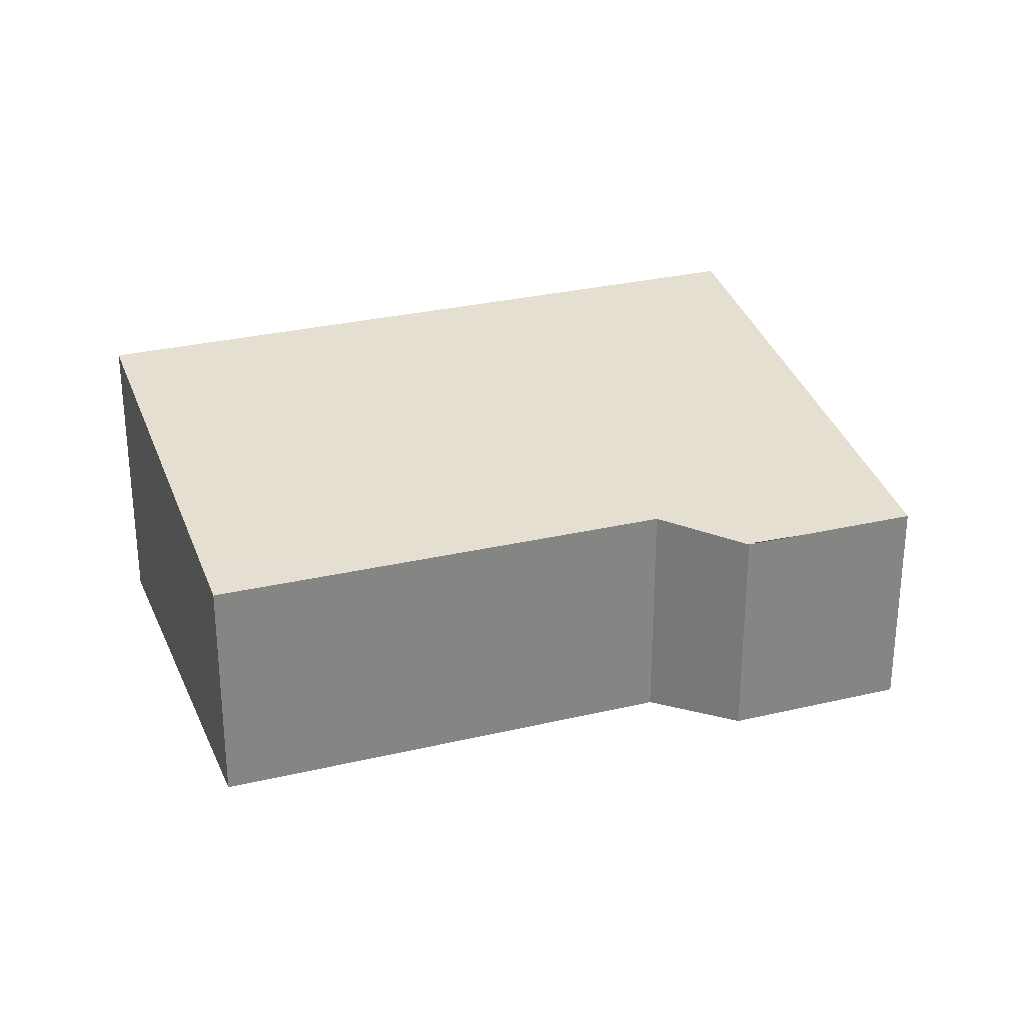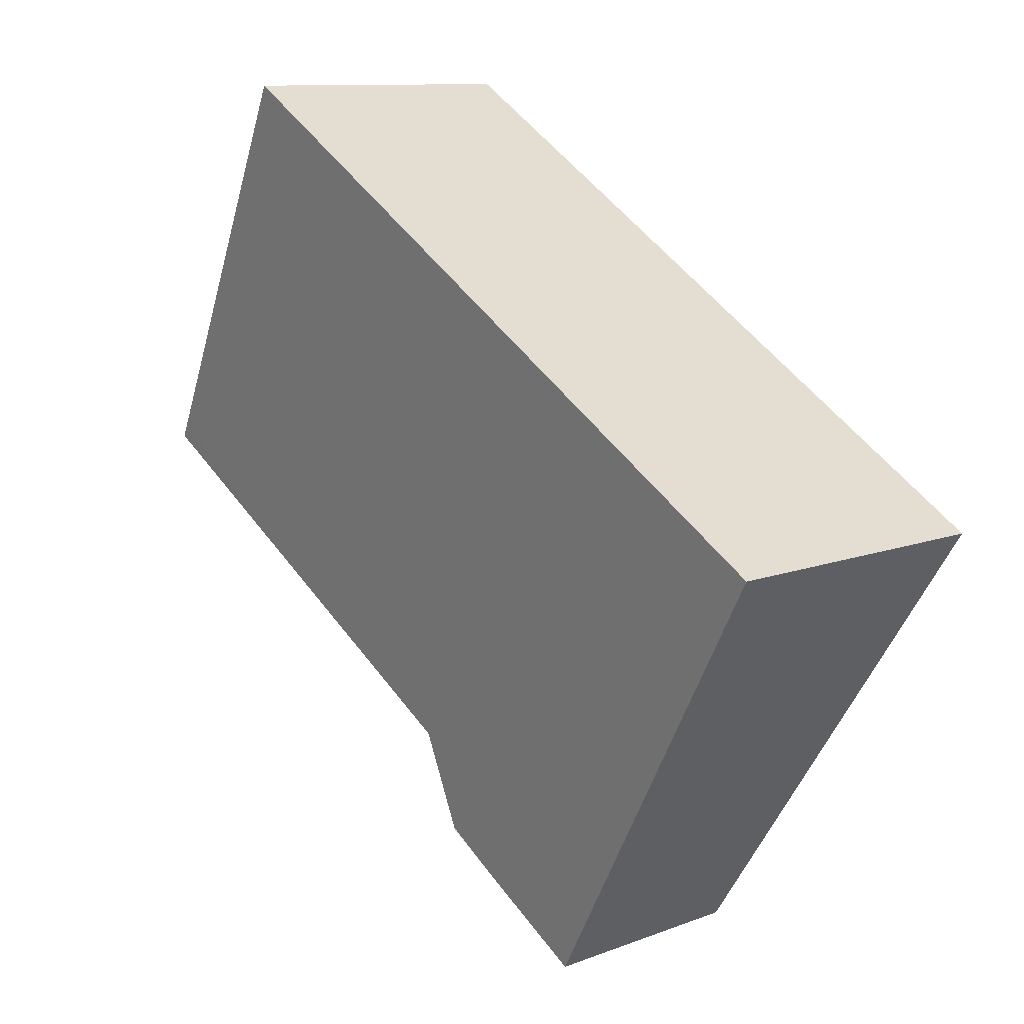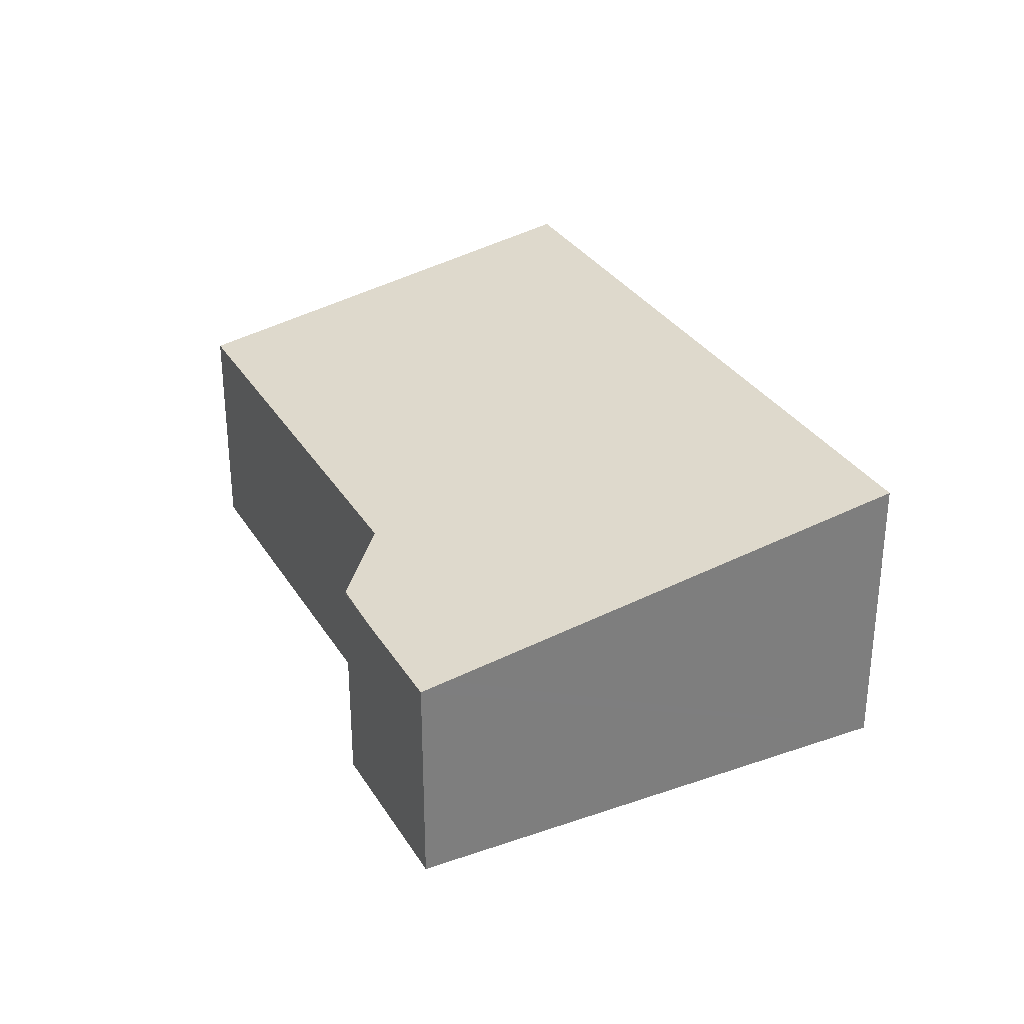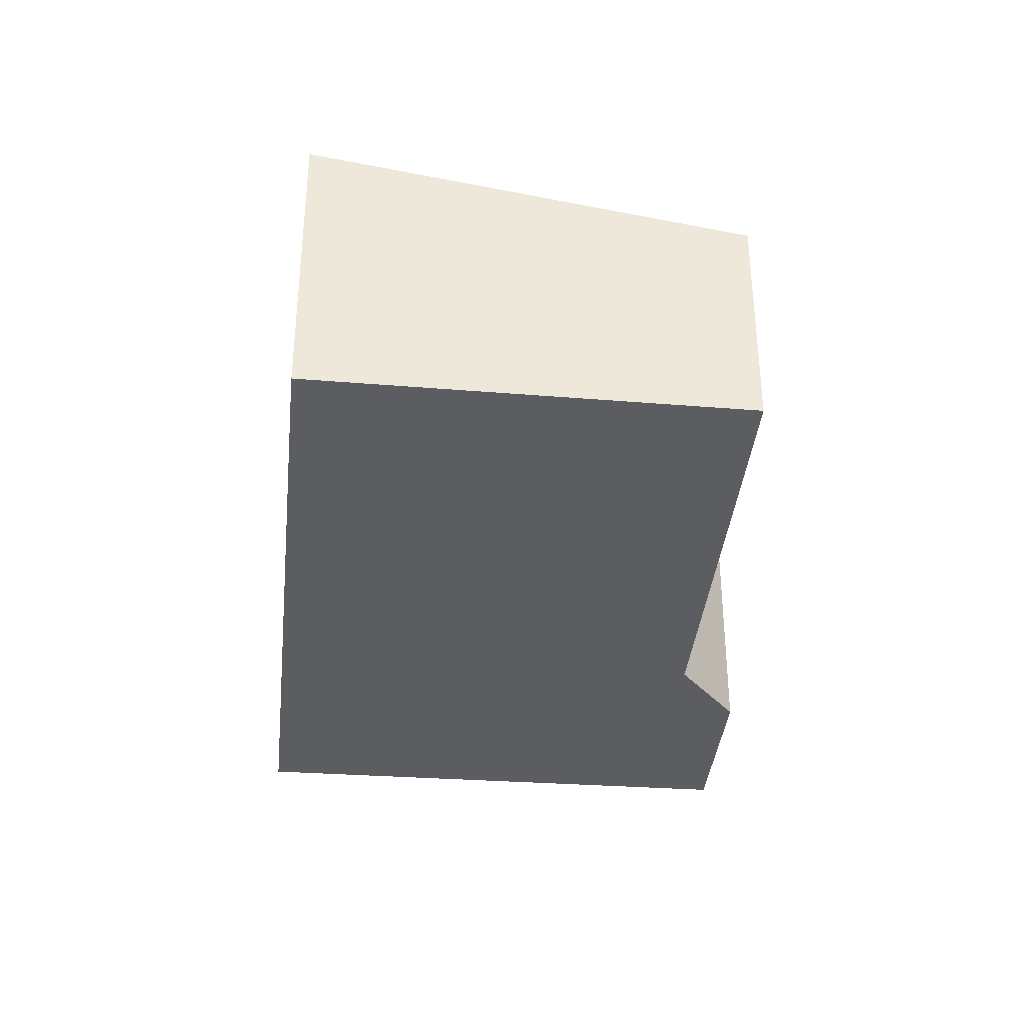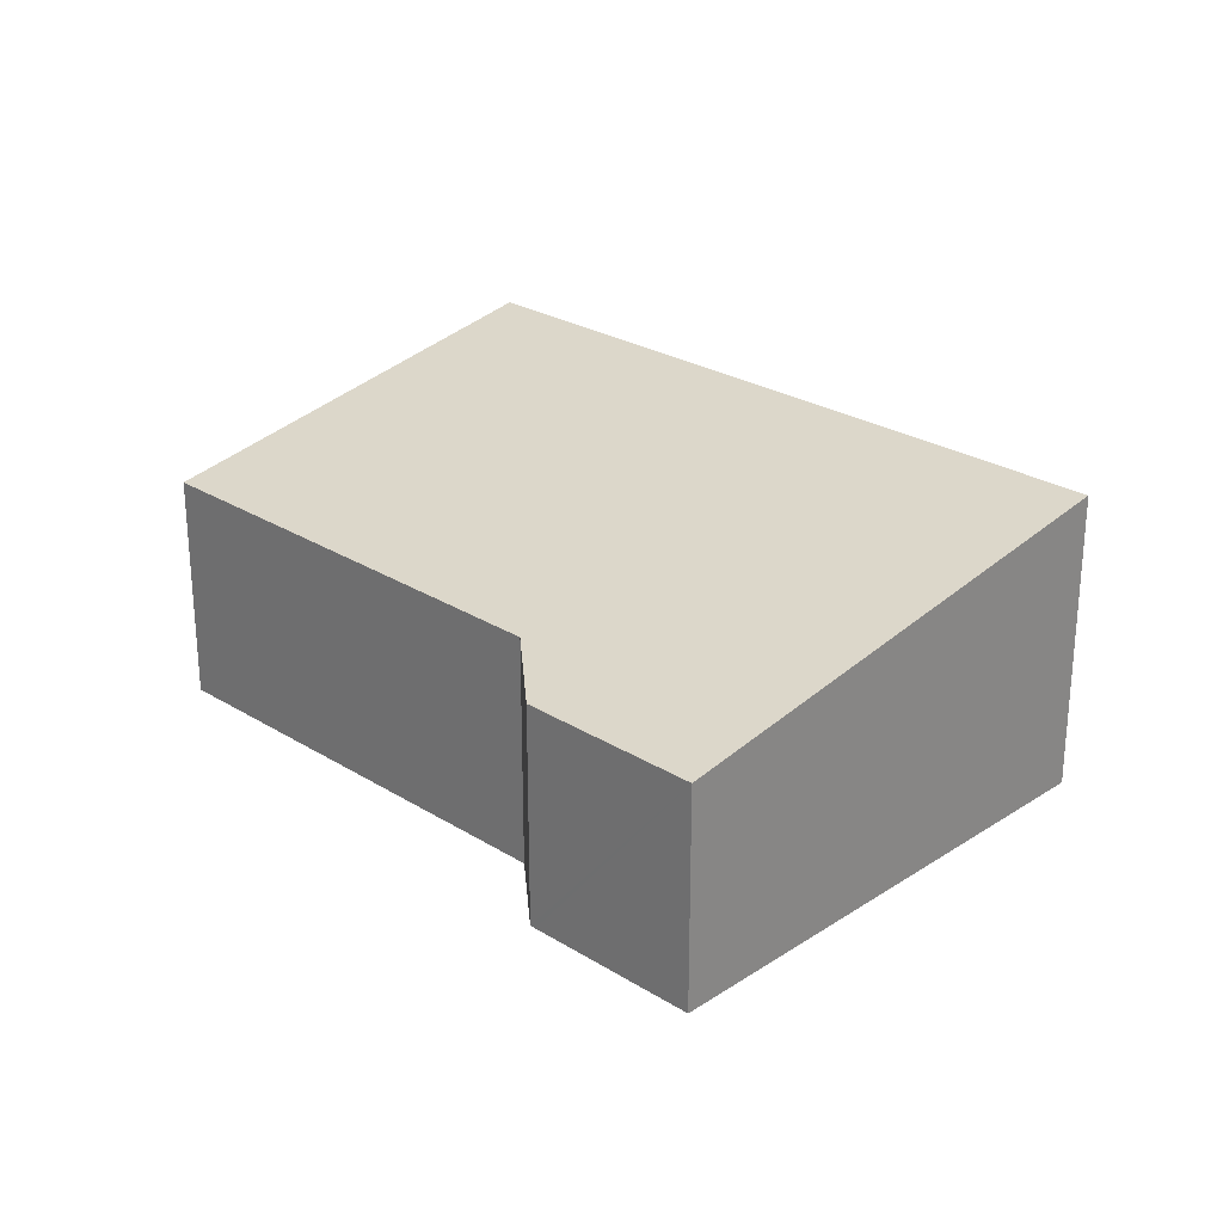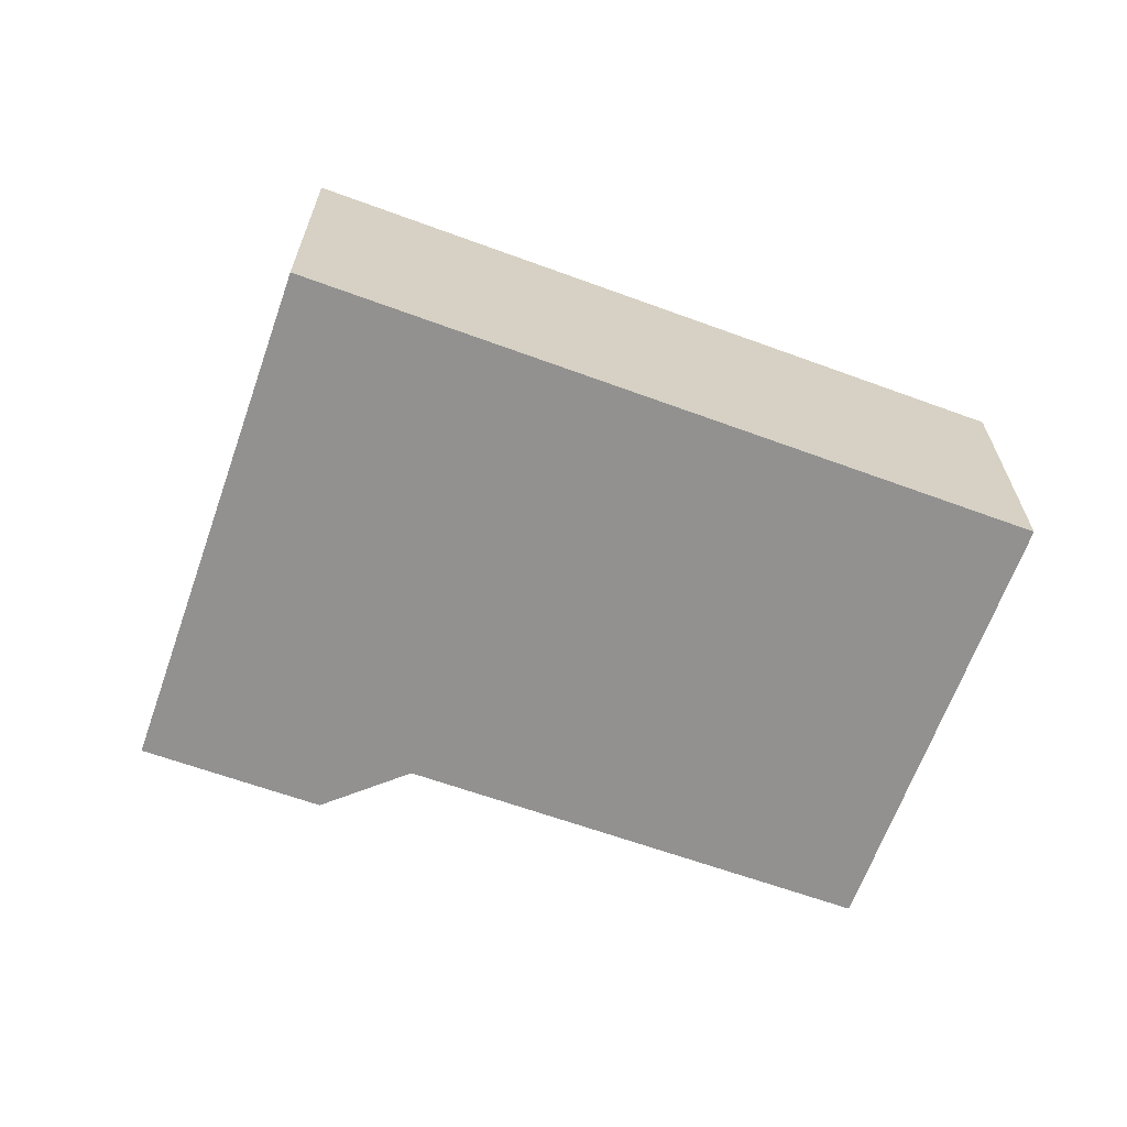
<metadata>
{"format":"obj","ext":"obj","renderer":"f3d","projection":"perspective","resolution":1024,"background":"white","views":[{"elev":28.4,"azim":127.4,"up":"+Y"},{"elev":10.5,"azim":-133.9,"up":"+Z"},{"elev":31.9,"azim":-149.5,"up":"+Y"},{"elev":-36.6,"azim":51.6,"up":"+Y"},{"elev":26.7,"azim":-168.9,"up":"+Y"},{"elev":-66.1,"azim":-52.6,"up":"+Y"}]}
</metadata>
<code>
v  12.2 3.845 -1.176
v  14.29 3.909 0.64
v  14.5 3.849 0.313
v  14.17 3.942 0.826
v  12.28 4.485 3.816
v  10.49 5 6.656
v  0 5 3.062e-16
v  10.13 3.841 -2.522
v  7.869 3.837 -3.988
v  7.422 3.67 -5.56
v  6.514 3.664 -6.182
v  6.231 3.664 -6.365
v  5.212 3.662 -7.024
v  4.55 3.734 -6.892
v  4.809 3.662 -7.285
v  7.41 3.43e-16 -5.602
v  7.323 3.666 -5.658
v  7.41 3.666 -5.602
v  7.323 3.465e-16 -5.658
v  5.212 4.301e-16 -7.024
v  4.809 4.461e-16 -7.285
v  6.231 3.897e-16 -6.365
v  6.514 3.785e-16 -6.182
v  14.5 -1.917e-17 0.313
v  12.2 7.201e-17 -1.176
v  10.13 1.544e-16 -2.522
v  7.869 2.442e-16 -3.988
v  0 0 0
v  4.55 4.22e-16 -6.892
v  10.49 -4.076e-16 6.656
v  12.28 -2.337e-16 3.816
v  14.17 -5.058e-17 0.826
v  14.29 -3.919e-17 0.64
v  7.422 3.405e-16 -5.56
g defaultobject
f 1 2 3
f 2 1 4
f 4 1 5
f 5 1 6
f 6 1 7
f 7 1 8
f 7 8 9
f 7 9 10
f 7 10 11
f 7 11 12
f 7 12 13
f 7 13 14
f 14 13 15
f 16 17 18
f 17 16 11
f 11 16 12
f 12 16 13
f 13 16 15
f 15 16 19
f 15 19 20
f 15 20 21
f 20 19 22
f 22 19 23
f 24 1 3
f 1 24 8
f 8 24 25
f 8 25 9
f 9 25 26
f 9 26 27
f 14 28 7
f 28 14 15
f 28 15 21
f 28 21 29
f 28 6 7
f 6 28 30
f 30 5 6
f 5 30 31
f 5 31 4
f 4 31 32
f 4 32 2
f 2 32 3
f 3 32 24
f 24 32 33
f 27 10 9
f 10 27 18
f 18 27 16
f 16 27 34
f 28 31 30
f 31 28 32
f 32 28 33
f 33 28 24
f 24 28 25
f 25 28 26
f 26 28 27
f 27 28 34
f 34 28 29
f 34 29 16
f 16 29 19
f 19 29 23
f 23 29 22
f 22 29 20
f 20 29 21

</code>
